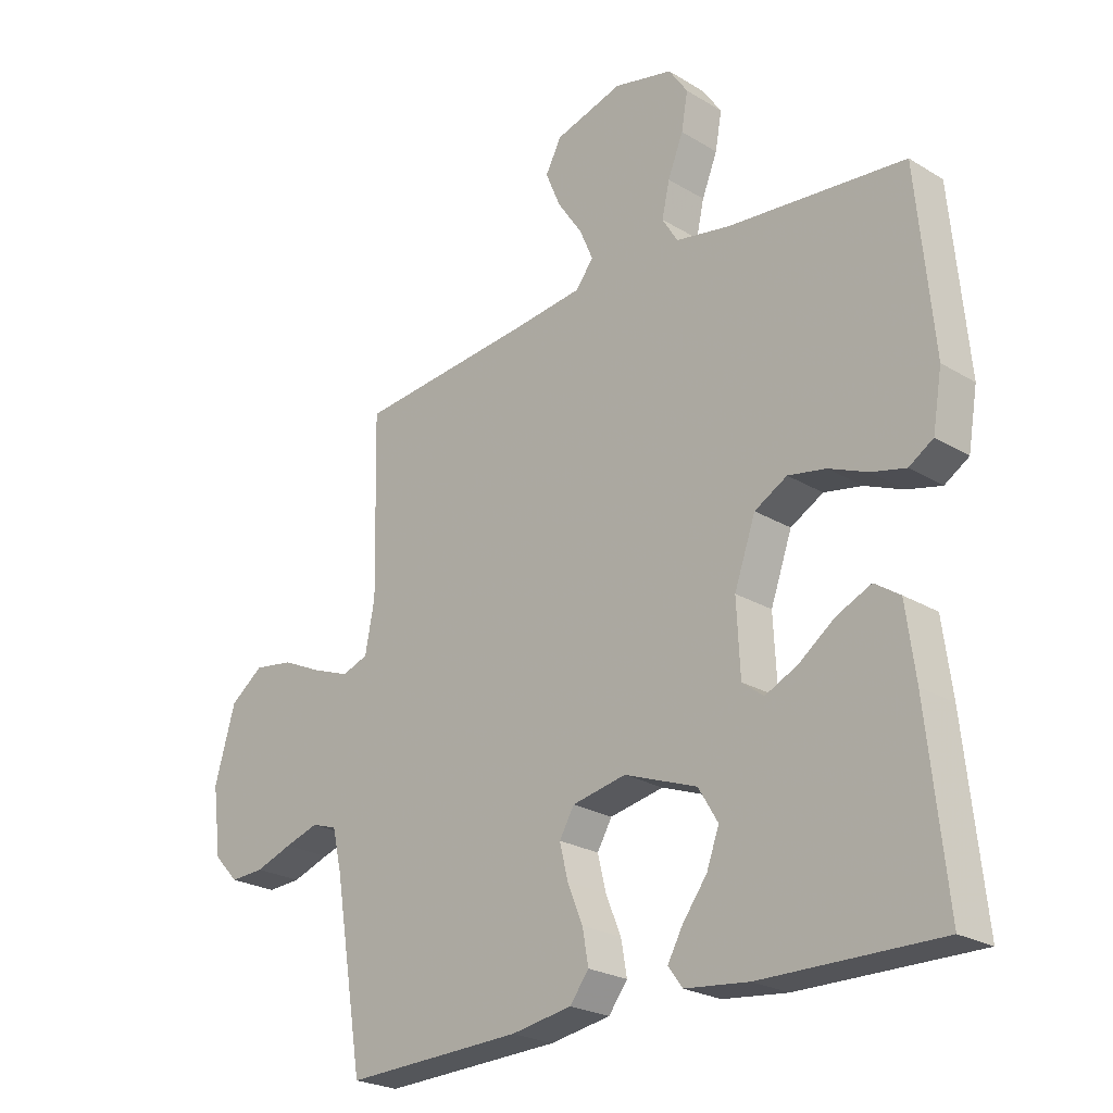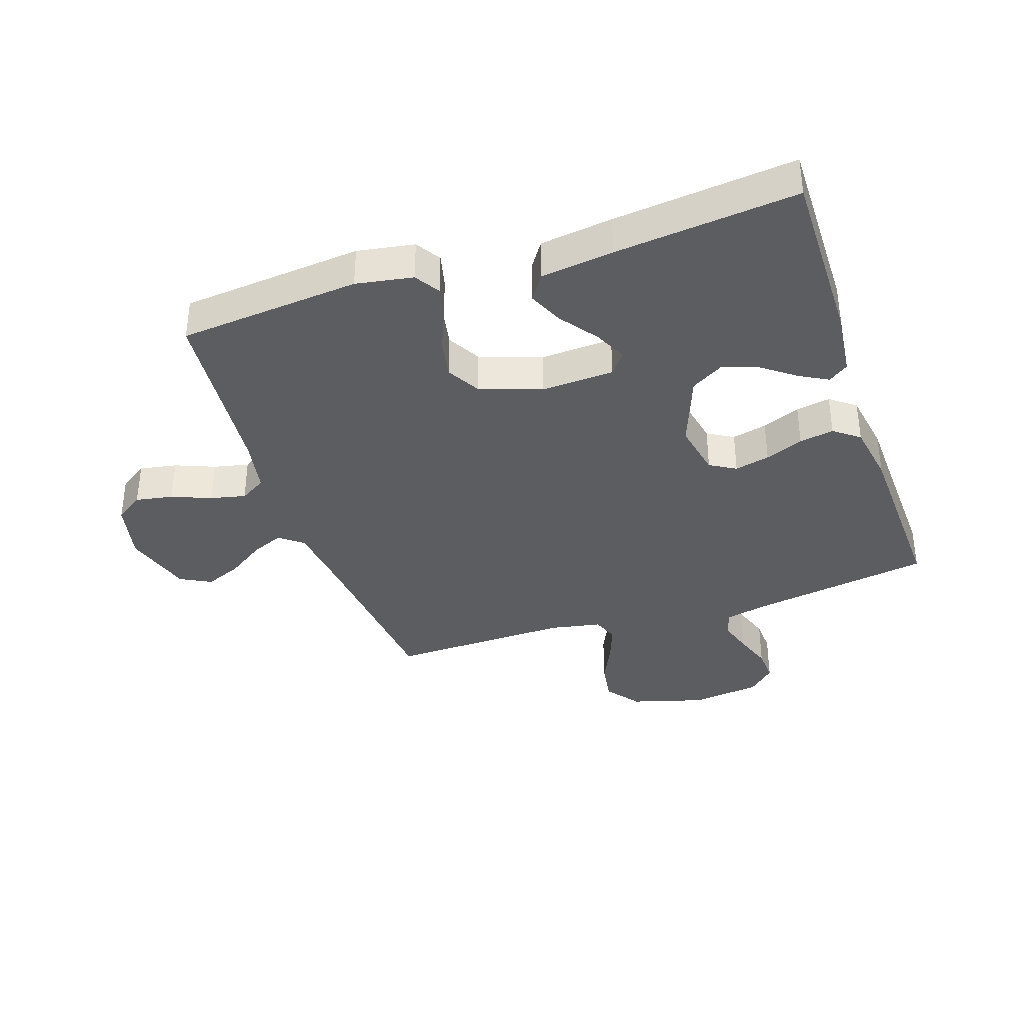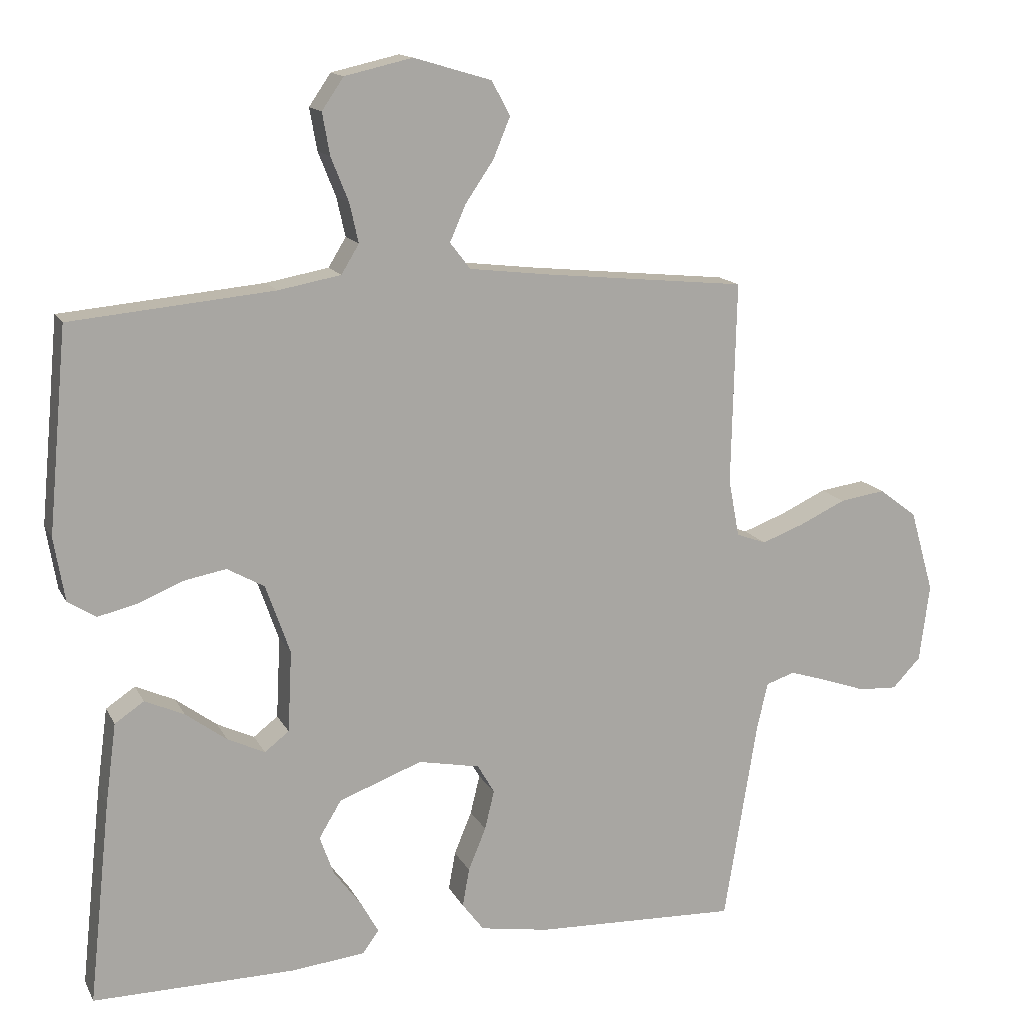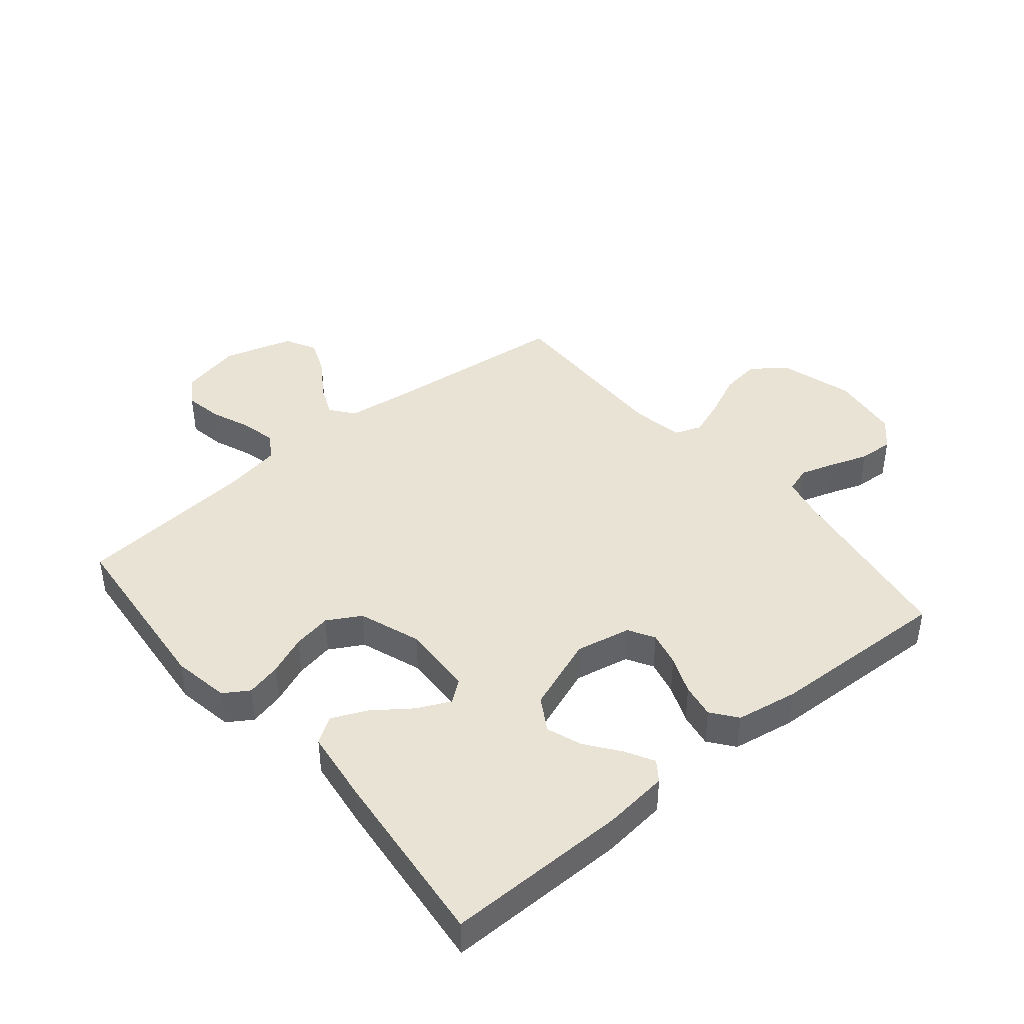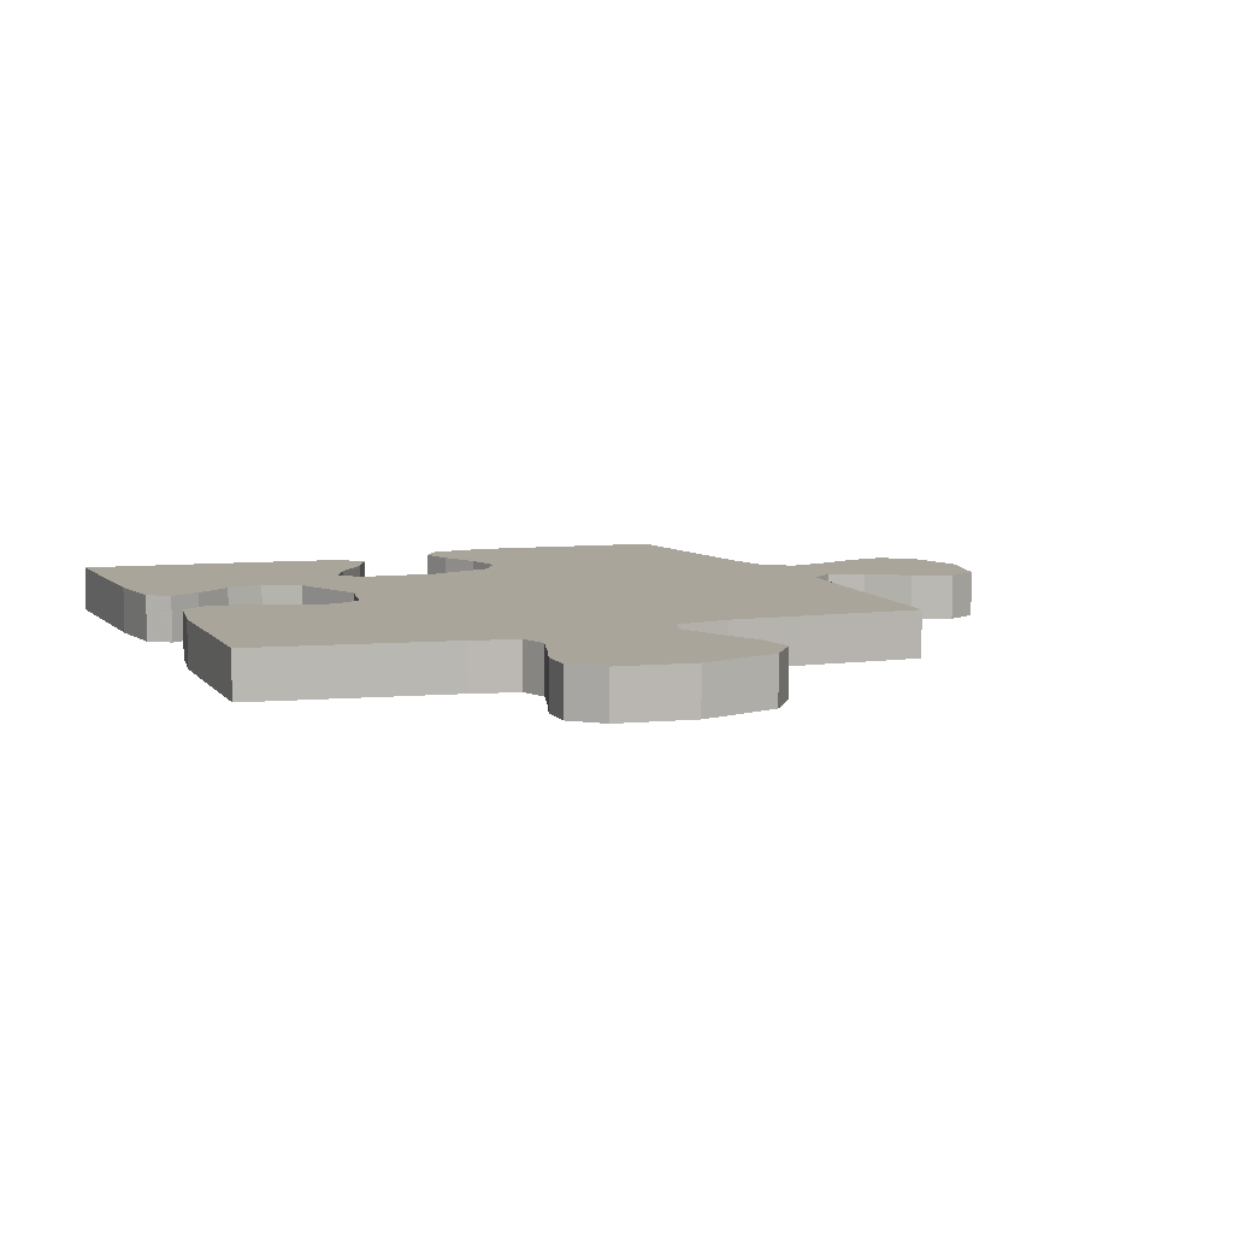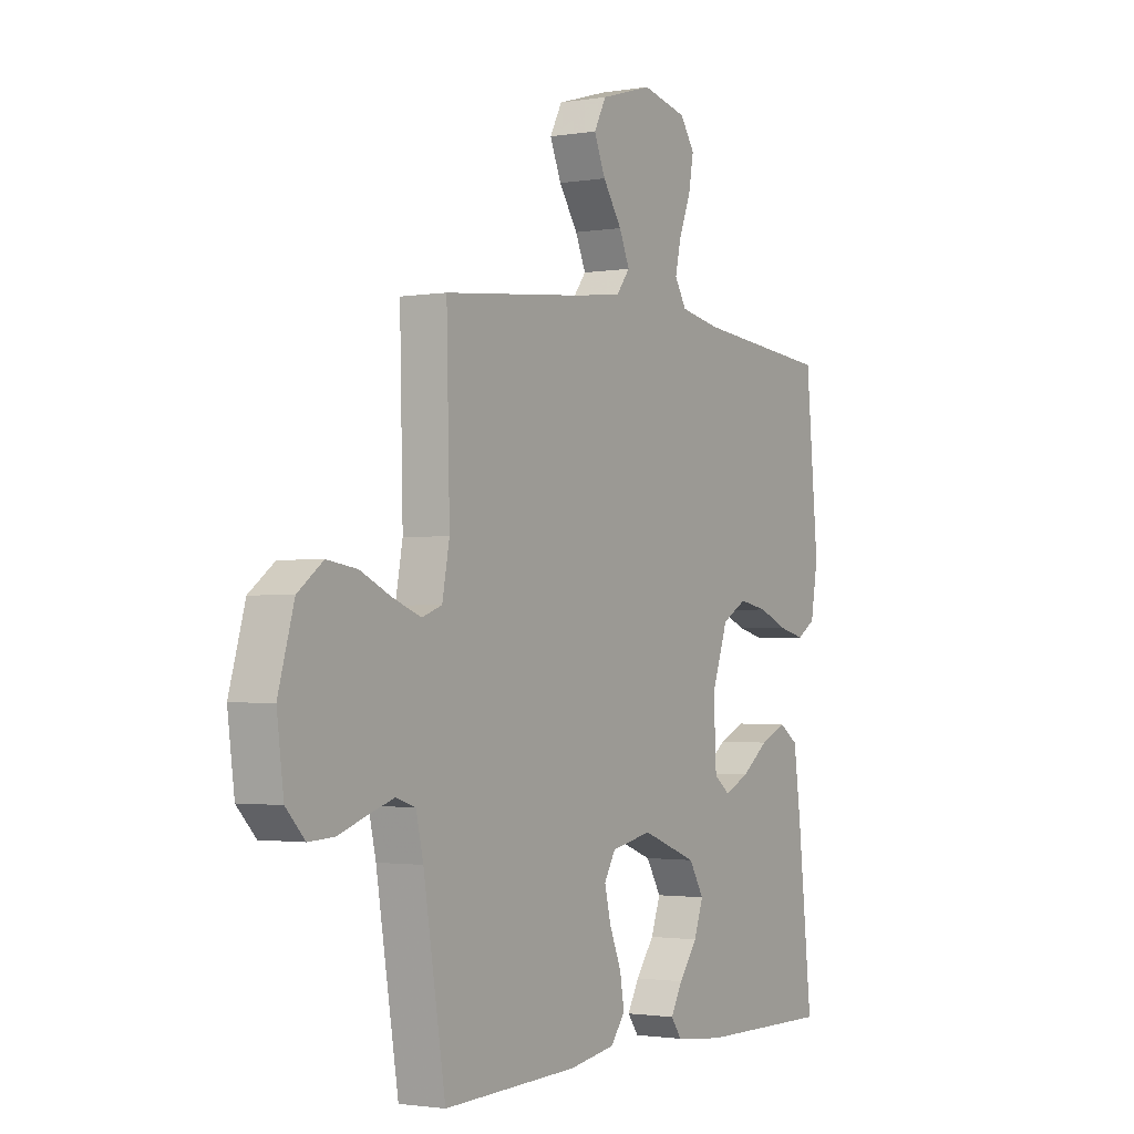
<metadata>
{"format":"obj","ext":"obj","renderer":"f3d","projection":"perspective","resolution":1024,"background":"white","views":[{"elev":-23.9,"azim":44.9,"up":"+Z"},{"elev":-36.5,"azim":108.5,"up":"+Y"},{"elev":14.3,"azim":161.0,"up":"+Z"},{"elev":42.0,"azim":140.2,"up":"+Y"},{"elev":7.5,"azim":-112.5,"up":"+Y"},{"elev":-1.8,"azim":-58.7,"up":"+Z"}]}
</metadata>
<code>
v 0.5 0.07 -0.5
v 0.2 0.07 -0.497
v 0.092 0.07 -0.485
v 0.068 0.07 -0.452
v 0.094 0.07 -0.405
v 0.135 0.07 -0.35
v 0.156 0.07 -0.292
v 0.123 0.07 -0.237
v 0 0.07 -0.191
v -0.091 0.07 -0.209
v -0.116 0.07 -0.252
v -0.102 0.07 -0.31
v -0.076 0.07 -0.373
v -0.066 0.07 -0.43
v -0.098 0.07 -0.472
v -0.2 0.07 -0.489
v -0.5 0.07 -0.5
v -0.549 0.07 -0.2
v -0.565 0.07 -0.13
v -0.608 0.07 -0.116
v -0.665 0.07 -0.134
v -0.728 0.07 -0.156
v -0.785 0.07 -0.159
v -0.827 0.07 -0.115
v -0.842 0.07 0
v -0.807 0.07 0.122
v -0.751 0.07 0.164
v -0.684 0.07 0.154
v -0.615 0.07 0.122
v -0.553 0.07 0.099
v -0.509 0.07 0.115
v -0.493 0.07 0.2
v -0.5 0.07 0.5
v -0.2 0.07 0.53
v -0.082 0.07 0.544
v -0.052 0.07 0.583
v -0.075 0.07 0.636
v -0.117 0.07 0.698
v -0.142 0.07 0.758
v -0.115 0.07 0.809
v 0 0.07 0.843
v 0.1 0.07 0.82
v 0.132 0.07 0.773
v 0.121 0.07 0.711
v 0.095 0.07 0.646
v 0.082 0.07 0.588
v 0.108 0.07 0.545
v 0.2 0.07 0.528
v 0.5 0.07 0.5
v 0.528 0.07 0.2
v 0.512 0.07 0.106
v 0.471 0.07 0.08
v 0.413 0.07 0.094
v 0.348 0.07 0.121
v 0.284 0.07 0.133
v 0.229 0.07 0.102
v 0.193 0.07 0
v 0.199 0.07 -0.12
v 0.235 0.07 -0.148
v 0.29 0.07 -0.122
v 0.351 0.07 -0.077
v 0.409 0.07 -0.051
v 0.452 0.07 -0.08
v 0.468 0.07 -0.2
v 0.5 0 -0.5
v 0.2 0 -0.497
v 0.092 0 -0.485
v 0.068 0 -0.452
v 0.094 0 -0.405
v 0.135 0 -0.35
v 0.156 0 -0.292
v 0.123 0 -0.237
v 0 0 -0.191
v -0.091 0 -0.209
v -0.116 0 -0.252
v -0.102 0 -0.31
v -0.076 0 -0.373
v -0.066 0 -0.43
v -0.098 0 -0.472
v -0.2 0 -0.489
v -0.5 0 -0.5
v -0.549 0 -0.2
v -0.565 0 -0.13
v -0.608 0 -0.116
v -0.665 0 -0.134
v -0.728 0 -0.156
v -0.785 0 -0.159
v -0.827 0 -0.115
v -0.842 0 0
v -0.807 0 0.122
v -0.751 0 0.164
v -0.684 0 0.154
v -0.615 0 0.122
v -0.553 0 0.099
v -0.509 0 0.115
v -0.493 0 0.2
v -0.5 0 0.5
v -0.2 0 0.53
v -0.082 0 0.544
v -0.052 0 0.583
v -0.075 0 0.636
v -0.117 0 0.698
v -0.142 0 0.758
v -0.115 0 0.809
v 0 0 0.843
v 0.1 0 0.82
v 0.132 0 0.773
v 0.121 0 0.711
v 0.095 0 0.646
v 0.082 0 0.588
v 0.108 0 0.545
v 0.2 0 0.528
v 0.5 0 0.5
v 0.528 0 0.2
v 0.512 0 0.106
v 0.471 0 0.08
v 0.413 0 0.094
v 0.348 0 0.121
v 0.284 0 0.133
v 0.229 0 0.102
v 0.193 0 0
v 0.199 0 -0.12
v 0.235 0 -0.148
v 0.29 0 -0.122
v 0.351 0 -0.077
v 0.409 0 -0.051
v 0.452 0 -0.08
v 0.468 0 -0.2
f 60 61 62 63
f 59 60 63 64
f 51 52 53 54
f 51 54 55
f 48 49 50 51
f 47 48 51 55
f 46 47 55 56
f 42 43 44 45
f 42 45 46
f 41 42 46
f 37 38 39 40
f 36 37 40 41
f 32 33 34
f 31 32 34 35
f 26 27 28 29
f 26 29 30
f 25 26 30
f 24 25 30
f 21 22 23 24
f 20 21 24 30
f 19 20 30 31
f 15 16 17 18
f 12 13 14 15
f 11 12 15 18
f 10 11 18 19
f 3 4 5 6
f 3 6 7
f 2 3 7
f 59 64 1 2
f 58 59 2 7
f 57 58 7 8
f 41 46 56 57
f 36 41 57 8
f 35 36 8 9
f 19 31 35
f 9 10 19 35
f 127 126 125 124
f 128 127 124 123
f 118 117 116 115
f 119 118 115
f 115 114 113 112
f 119 115 112 111
f 120 119 111 110
f 109 108 107 106
f 110 109 106
f 110 106 105
f 104 103 102 101
f 105 104 101 100
f 98 97 96
f 99 98 96 95
f 93 92 91 90
f 94 93 90
f 94 90 89
f 94 89 88
f 88 87 86 85
f 94 88 85 84
f 95 94 84 83
f 82 81 80 79
f 79 78 77 76
f 82 79 76 75
f 83 82 75 74
f 70 69 68 67
f 71 70 67
f 71 67 66
f 66 65 128 123
f 71 66 123 122
f 72 71 122 121
f 121 120 110 105
f 72 121 105 100
f 73 72 100 99
f 99 95 83
f 99 83 74 73
f 1 65 66 2
f 2 66 67 3
f 3 67 68 4
f 4 68 69 5
f 5 69 70 6
f 6 70 71 7
f 7 71 72 8
f 8 72 73 9
f 9 73 74 10
f 10 74 75 11
f 11 75 76 12
f 12 76 77 13
f 13 77 78 14
f 14 78 79 15
f 15 79 80 16
f 16 80 81 17
f 17 81 82 18
f 18 82 83 19
f 19 83 84 20
f 20 84 85 21
f 21 85 86 22
f 22 86 87 23
f 23 87 88 24
f 24 88 89 25
f 25 89 90 26
f 26 90 91 27
f 27 91 92 28
f 28 92 93 29
f 29 93 94 30
f 30 94 95 31
f 31 95 96 32
f 32 96 97 33
f 33 97 98 34
f 34 98 99 35
f 35 99 100 36
f 36 100 101 37
f 37 101 102 38
f 38 102 103 39
f 39 103 104 40
f 40 104 105 41
f 41 105 106 42
f 42 106 107 43
f 43 107 108 44
f 44 108 109 45
f 45 109 110 46
f 46 110 111 47
f 47 111 112 48
f 48 112 113 49
f 49 113 114 50
f 50 114 115 51
f 51 115 116 52
f 52 116 117 53
f 53 117 118 54
f 54 118 119 55
f 55 119 120 56
f 56 120 121 57
f 57 121 122 58
f 58 122 123 59
f 59 123 124 60
f 60 124 125 61
f 61 125 126 62
f 62 126 127 63
f 63 127 128 64
f 64 128 65 1

</code>
